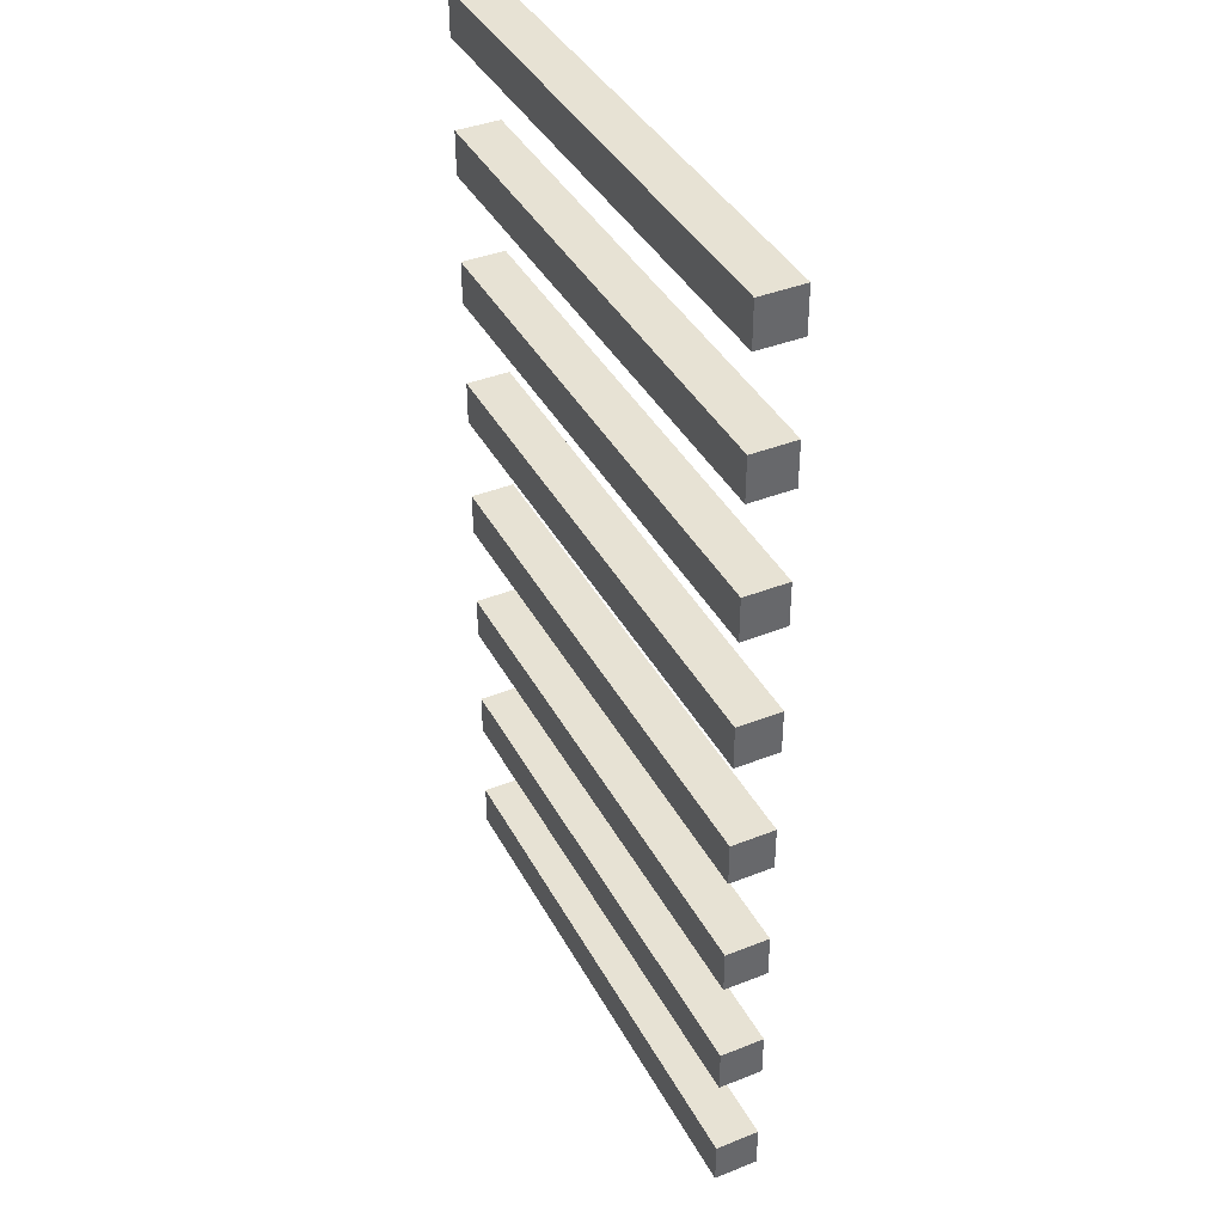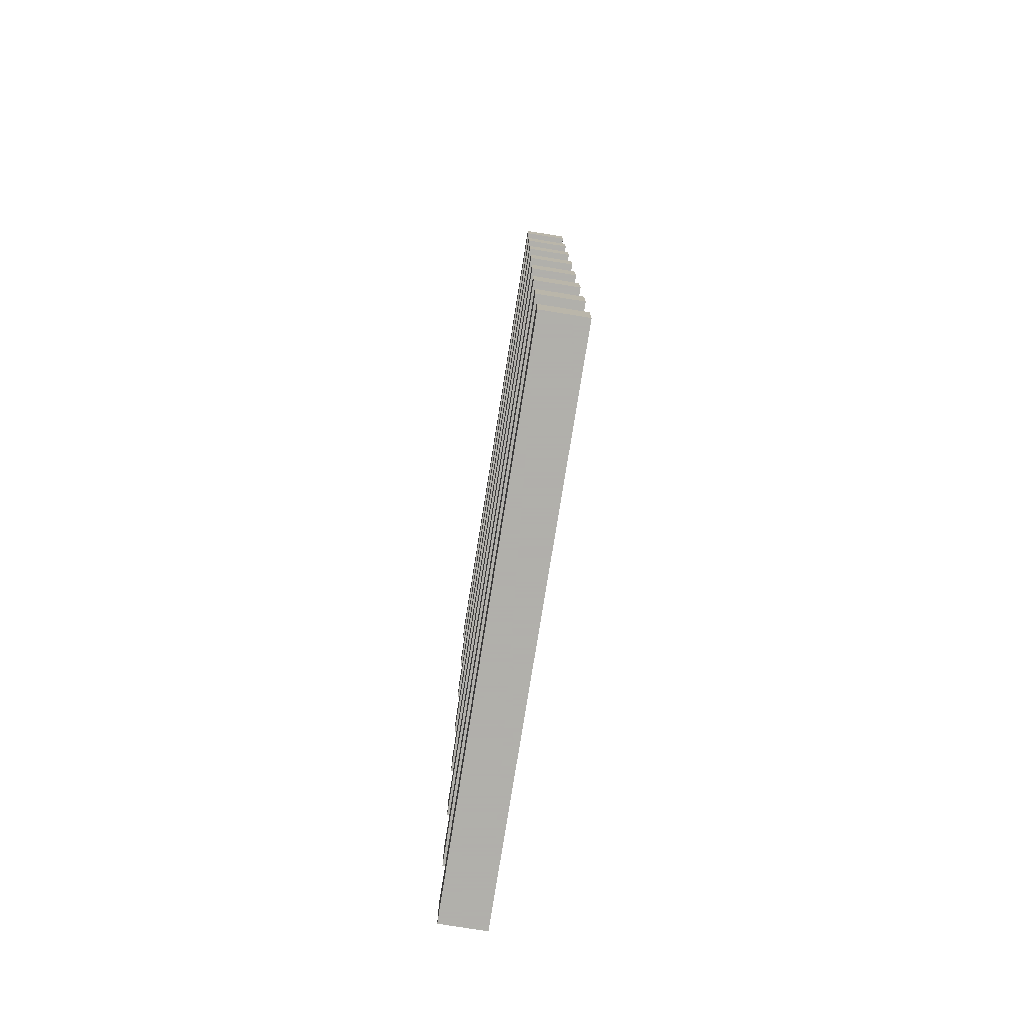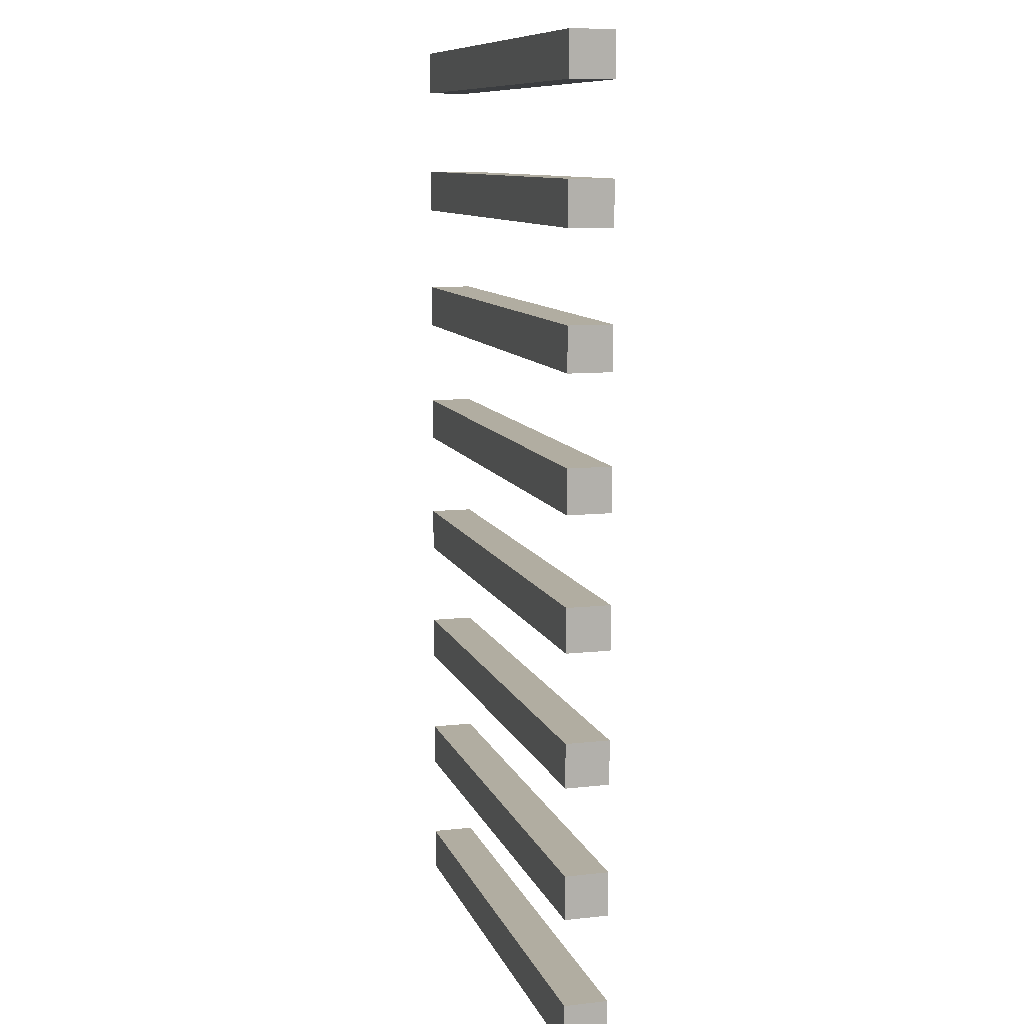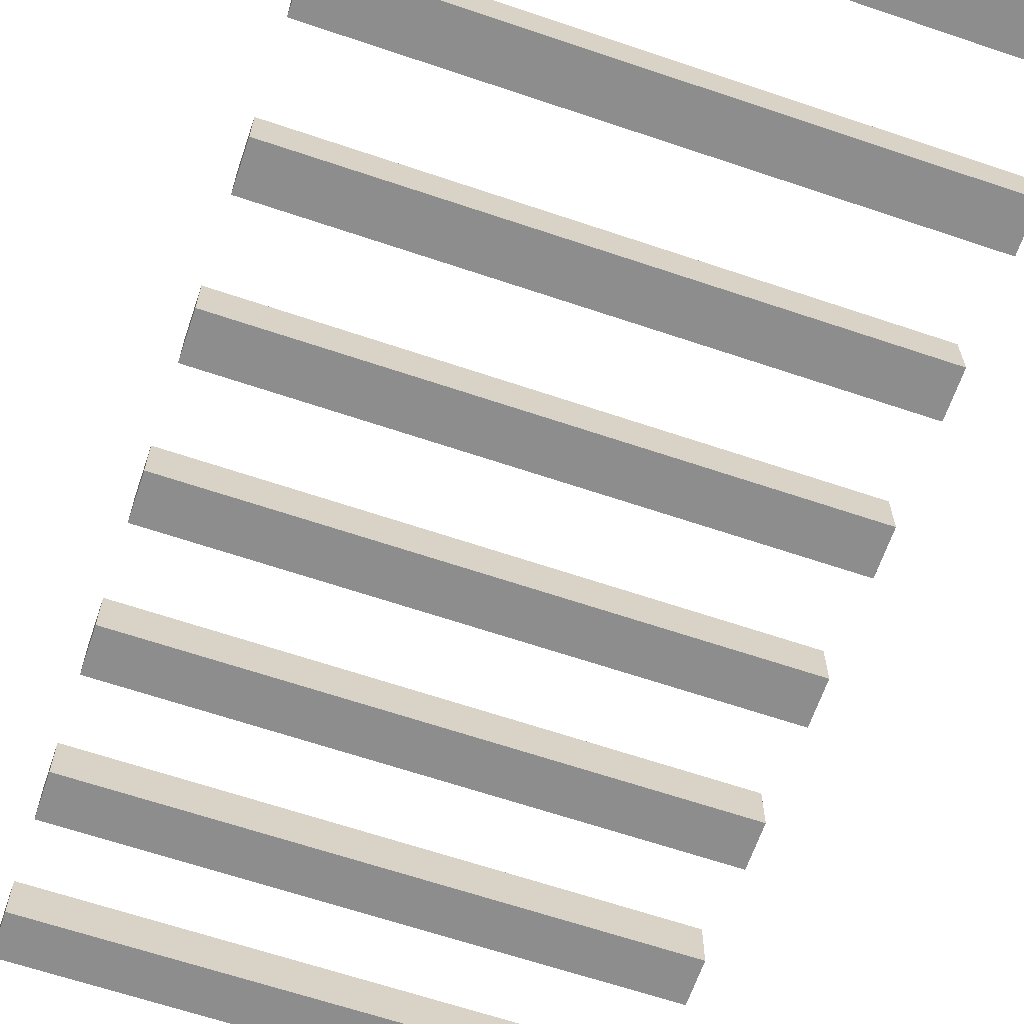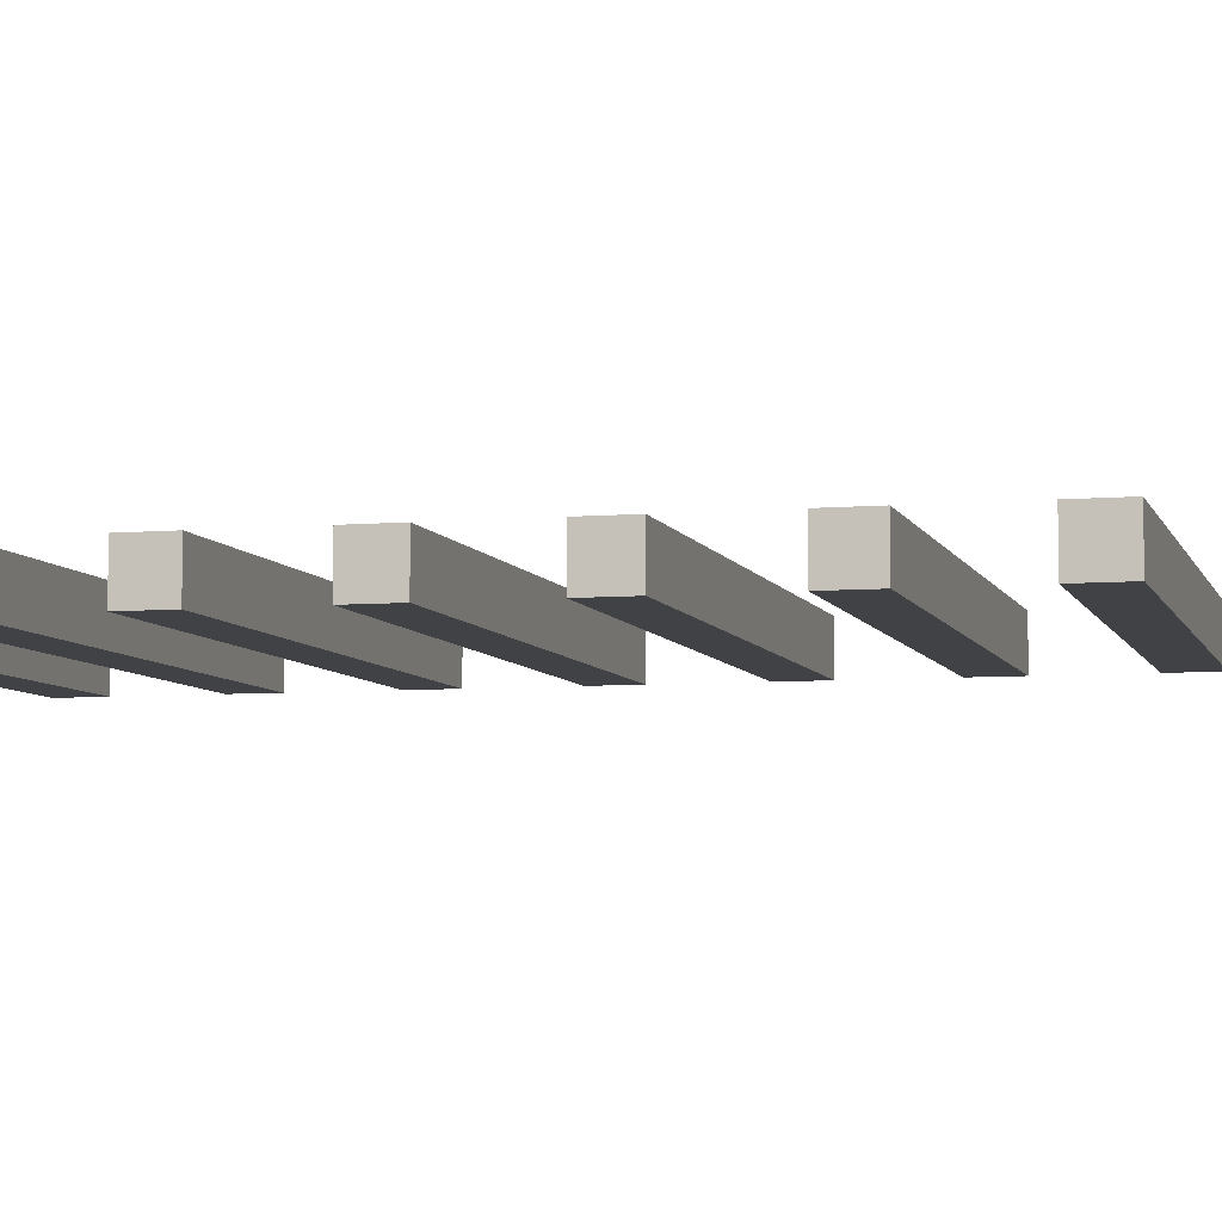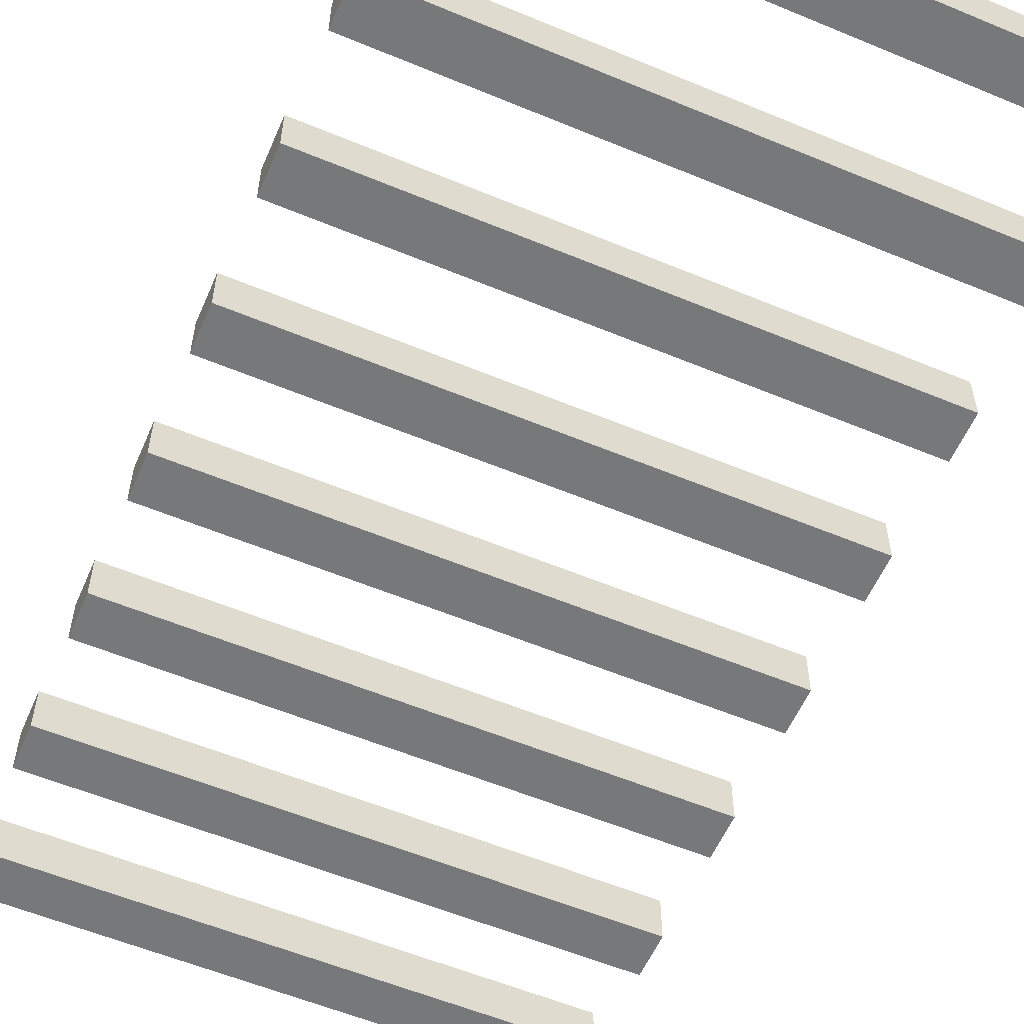
<metadata>
{"format":"obj","ext":"obj","renderer":"f3d","projection":"perspective","resolution":1024,"background":"white","views":[{"elev":39.9,"azim":63.9,"up":"+Y"},{"elev":-78.4,"azim":80.9,"up":"+Y"},{"elev":10.3,"azim":-105.8,"up":"+Y"},{"elev":-64.7,"azim":161.2,"up":"+Z"},{"elev":-6.2,"azim":-75.4,"up":"+Z"},{"elev":-57.4,"azim":-23.4,"up":"+Z"}]}
</metadata>
<code>
v -512 -16 -32
v -320 -16 -48
v -512 -16 -48
v -320 -16 -32
v -512 80 -32
v -320 80 -48
v -512 80 -48
v -320 80 -32
v -512 112 -32
v -512 128 -48
v -512 112 -48
v -512 128 -32
v -512 160 -32
v -512 176 -48
v -512 160 -48
v -512 176 -32
v -320 128 -32
v -320 112 -48
v -320 128 -48
v -320 112 -32
v -320 176 -32
v -320 160 -48
v -320 176 -48
v -320 160 -32
v -512 16 -32
v -512 32 -48
v -512 16 -48
v -512 32 -32
v -512 64 -32
v -512 64 -48
v -320 32 -32
v -320 16 -48
v -320 32 -48
v -320 16 -32
v -320 64 -48
v -320 64 -32
v -512 -112 -32
v -320 -112 -48
v -512 -112 -48
v -320 -112 -32
v -512 -80 -32
v -512 -64 -48
v -512 -80 -48
v -512 -64 -32
v -512 -32 -32
v -512 -32 -48
v -320 -64 -32
v -320 -80 -48
v -320 -64 -48
v -320 -80 -32
v -320 -32 -48
v -320 -32 -32
v -512 -176 -32
v -512 -160 -48
v -512 -176 -48
v -512 -160 -32
v -512 -128 -32
v -512 -128 -48
v -320 -160 -32
v -320 -176 -48
v -320 -160 -48
v -320 -176 -32
v -320 -128 -48
v -320 -128 -32
f 1 2 3
f 1 4 2
f 5 6 7
f 5 8 6
f 9 10 11
f 9 12 10
f 13 14 15
f 13 16 14
f 17 18 19
f 17 20 18
f 21 22 23
f 21 24 22
f 12 19 10
f 12 17 19
f 24 15 22
f 24 13 15
f 13 21 16
f 13 24 21
f 16 23 14
f 16 21 23
f 14 22 15
f 14 23 22
f 20 11 18
f 20 9 11
f 9 17 12
f 9 20 17
f 10 18 11
f 10 19 18
f 25 26 27
f 25 28 26
f 29 7 30
f 29 5 7
f 31 32 33
f 31 34 32
f 8 35 6
f 8 36 35
f 28 33 26
f 28 31 33
f 36 30 35
f 36 29 30
f 29 8 5
f 29 36 8
f 7 35 30
f 7 6 35
f 34 27 32
f 34 25 27
f 25 31 28
f 25 34 31
f 26 32 27
f 26 33 32
f 37 38 39
f 37 40 38
f 41 42 43
f 41 44 42
f 45 3 46
f 45 1 3
f 47 48 49
f 47 50 48
f 4 51 2
f 4 52 51
f 44 49 42
f 44 47 49
f 52 46 51
f 52 45 46
f 45 4 1
f 45 52 4
f 3 51 46
f 3 2 51
f 50 43 48
f 50 41 43
f 41 47 44
f 41 50 47
f 42 48 43
f 42 49 48
f 53 54 55
f 53 56 54
f 57 39 58
f 57 37 39
f 59 60 61
f 59 62 60
f 40 63 38
f 40 64 63
f 56 61 54
f 56 59 61
f 64 58 63
f 64 57 58
f 57 40 37
f 57 64 40
f 39 63 58
f 39 38 63
f 54 60 55
f 54 61 60
f 62 55 60
f 62 53 55
f 53 59 56
f 53 62 59

</code>
